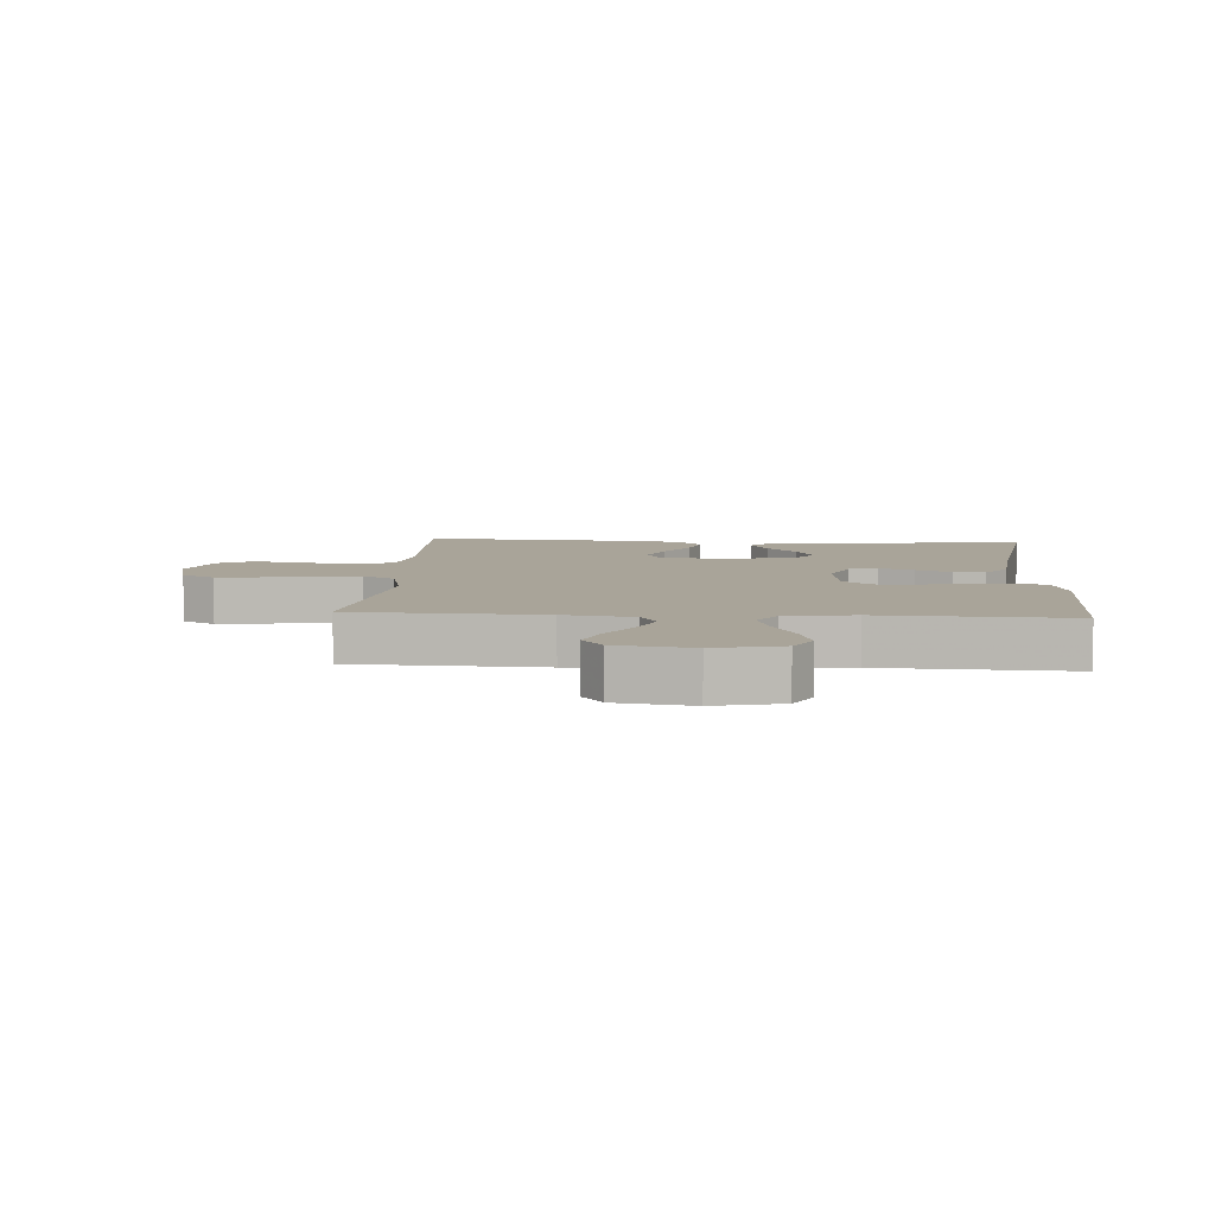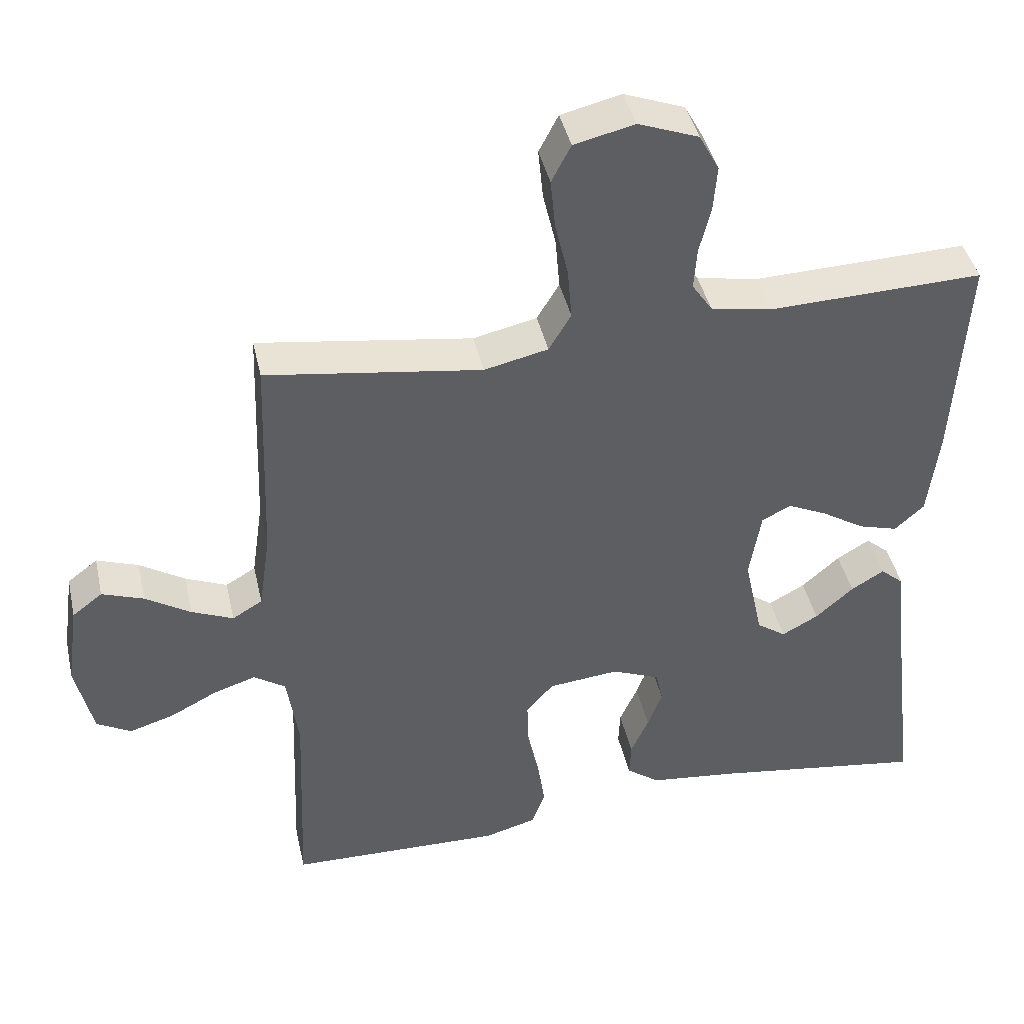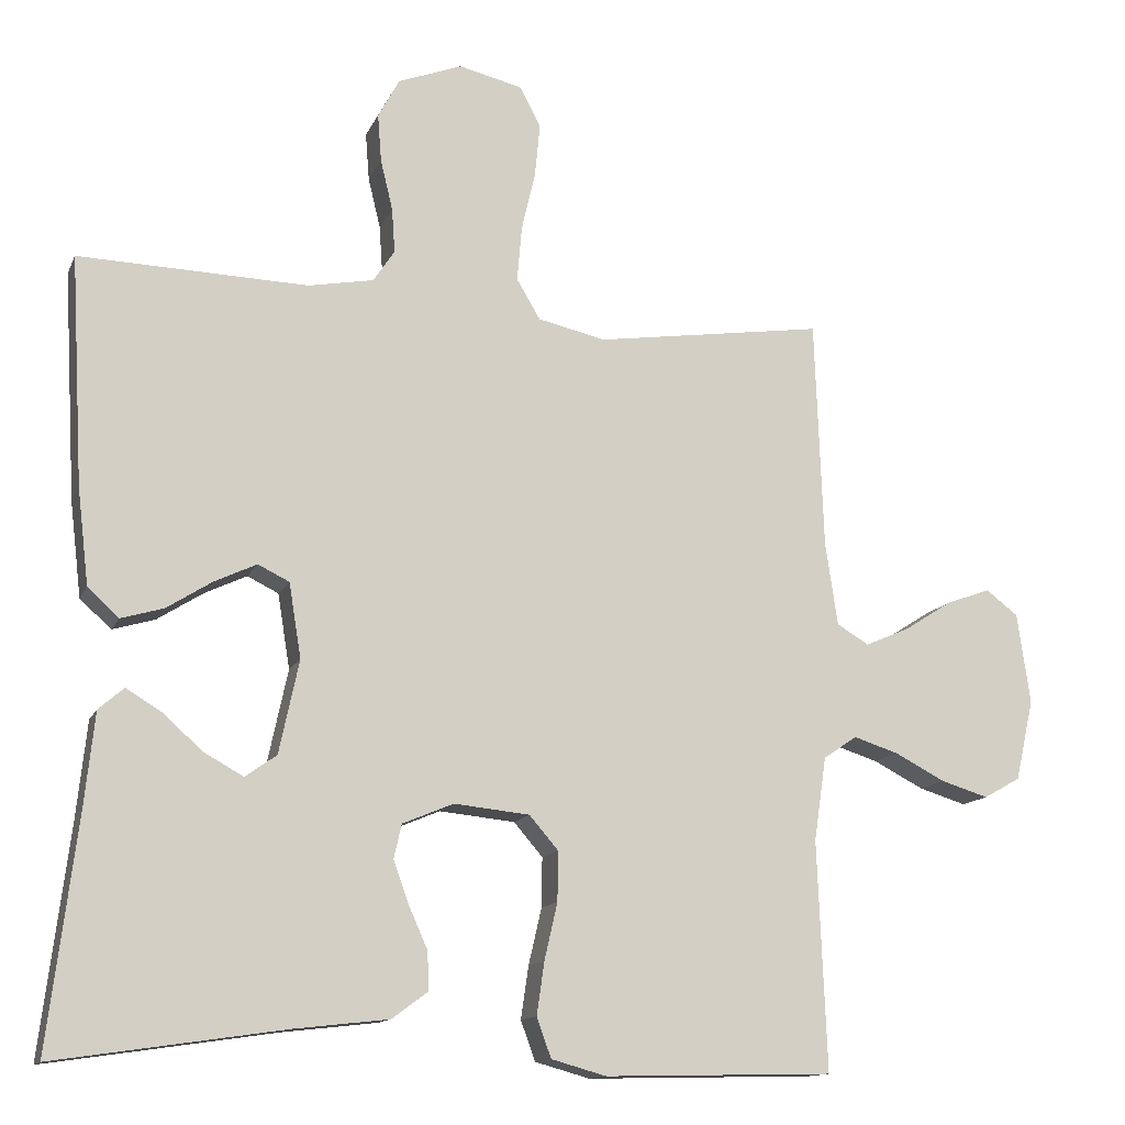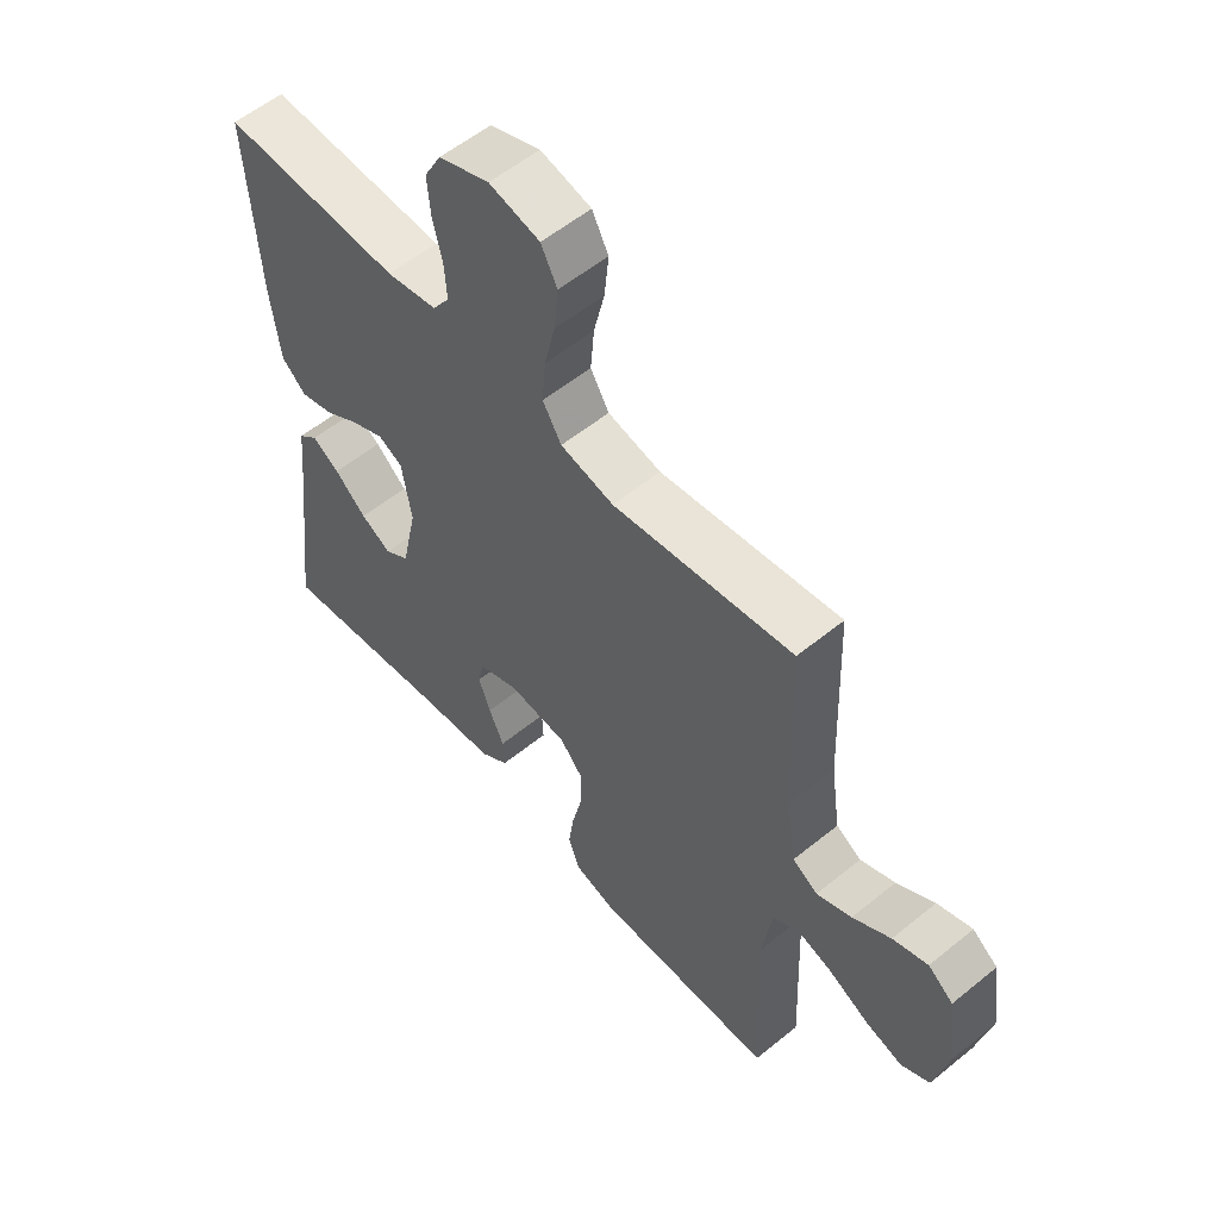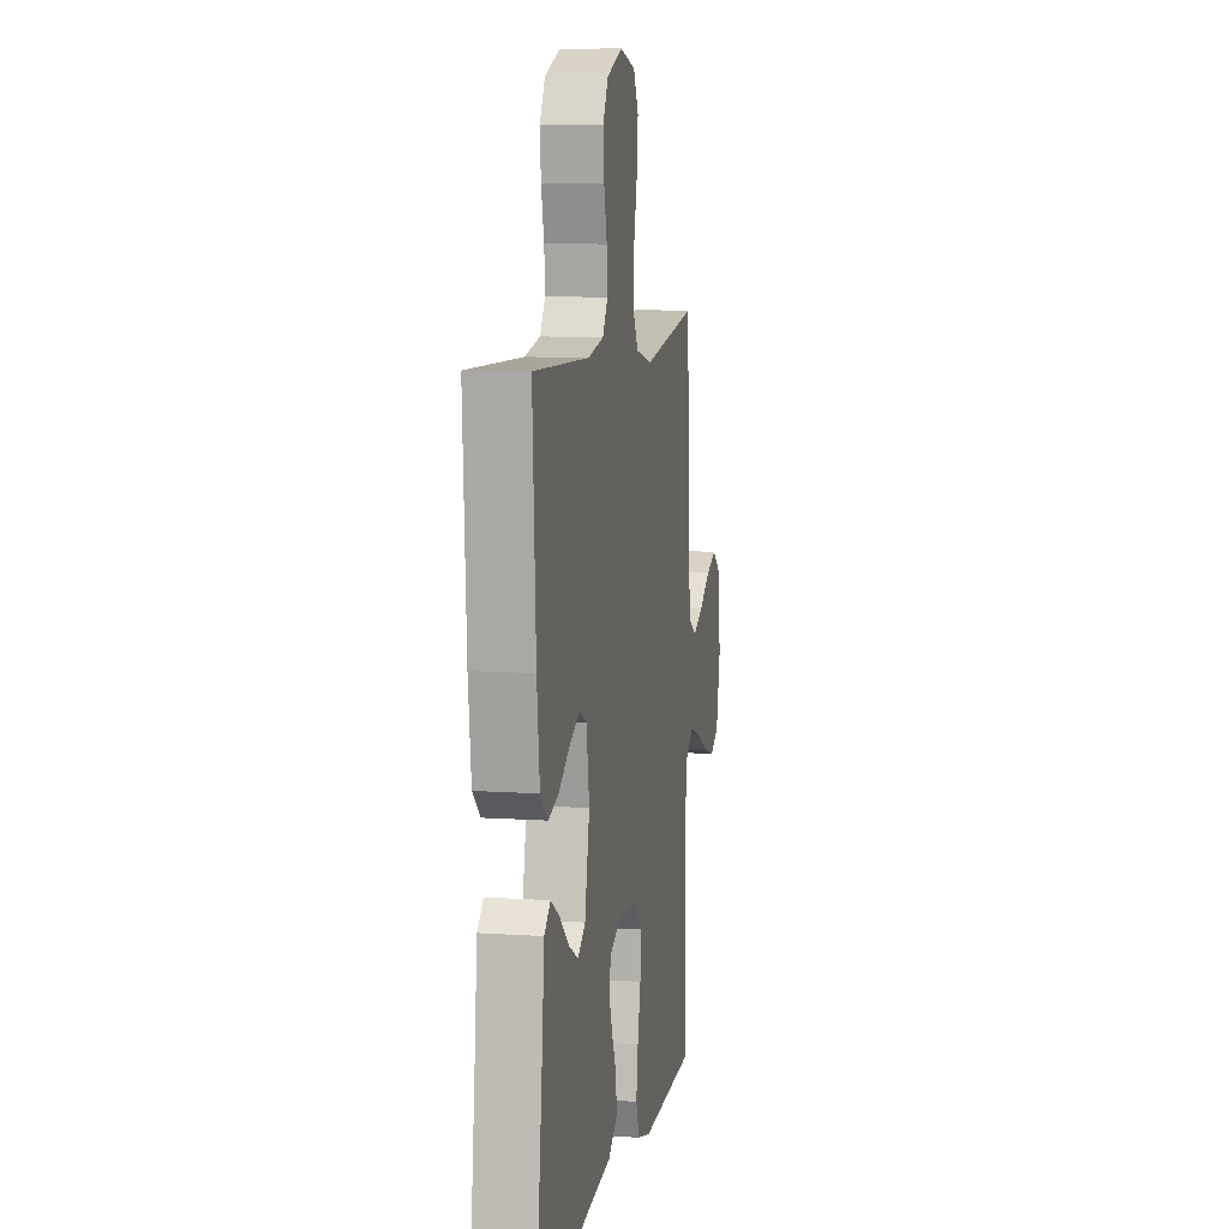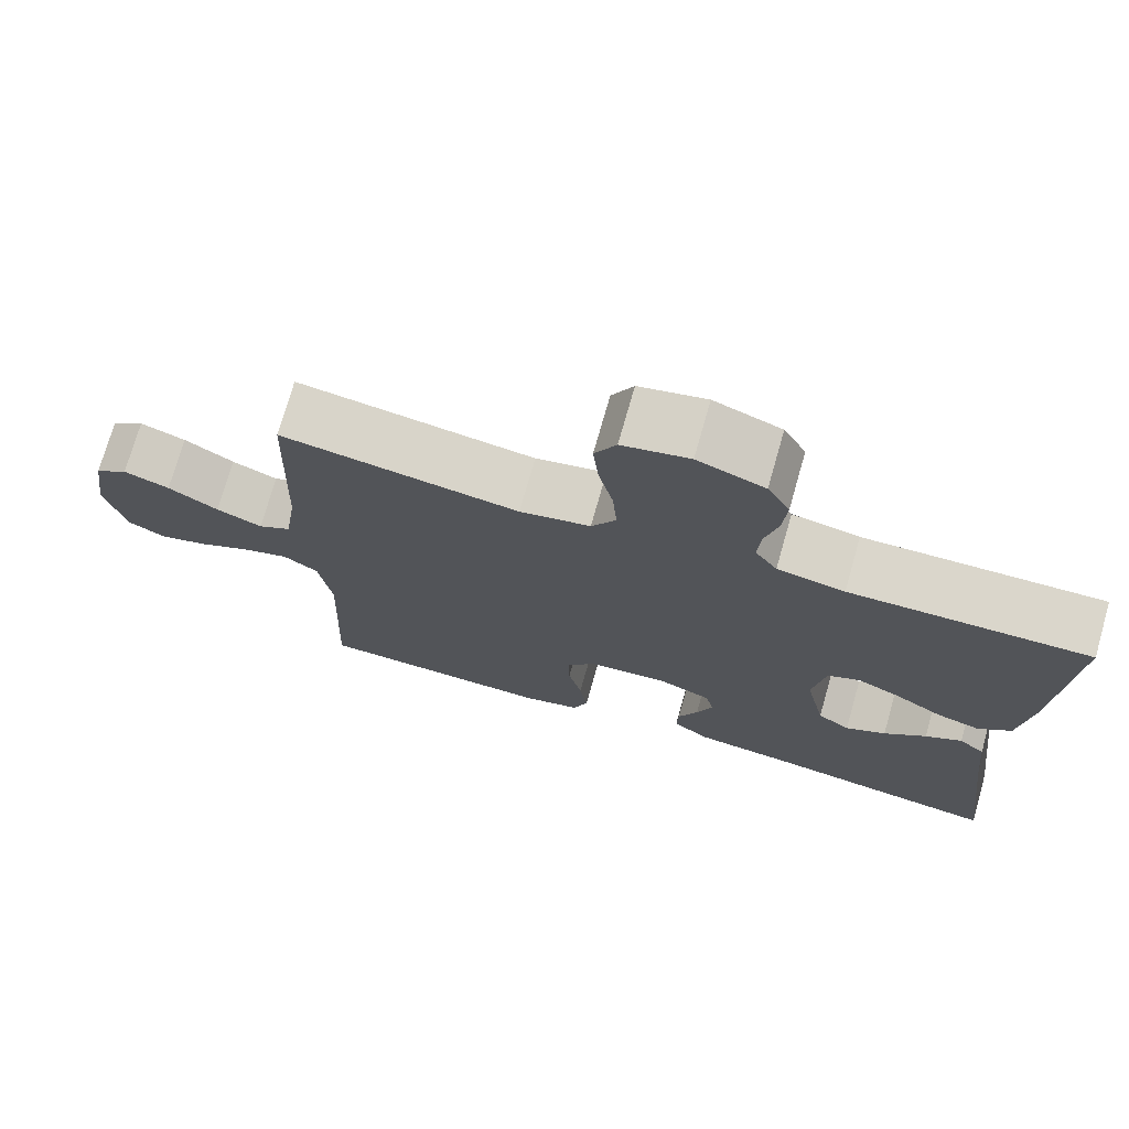
<metadata>
{"format":"obj","ext":"obj","renderer":"f3d","projection":"perspective","resolution":1024,"background":"white","views":[{"elev":7.2,"azim":93.7,"up":"+Y"},{"elev":42.4,"azim":167.4,"up":"+Z"},{"elev":-13.2,"azim":-17.2,"up":"+Z"},{"elev":56.5,"azim":49.6,"up":"+Z"},{"elev":9.2,"azim":-79.9,"up":"+Z"},{"elev":73.8,"azim":-164.1,"up":"+Z"}]}
</metadata>
<code>
v 0.5 0.07 -0.5
v 0.2 0.07 -0.507
v 0.128 0.07 -0.487
v 0.109 0.07 -0.435
v 0.119 0.07 -0.366
v 0.136 0.07 -0.292
v 0.137 0.07 -0.227
v 0.099 0.07 -0.183
v 0 0.07 -0.173
v -0.067 0.07 -0.201
v -0.077 0.07 -0.246
v -0.057 0.07 -0.301
v -0.032 0.07 -0.357
v -0.03 0.07 -0.407
v -0.077 0.07 -0.442
v -0.2 0.07 -0.456
v -0.5 0.07 -0.5
v -0.463 0.07 -0.2
v -0.45 0.07 -0.077
v -0.417 0.07 -0.048
v -0.371 0.07 -0.076
v -0.318 0.07 -0.123
v -0.267 0.07 -0.151
v -0.226 0.07 -0.122
v -0.2 0.07 0
v -0.216 0.07 0.098
v -0.257 0.07 0.118
v -0.312 0.07 0.092
v -0.372 0.07 0.054
v -0.427 0.07 0.038
v -0.468 0.07 0.075
v -0.483 0.07 0.2
v -0.5 0.07 0.5
v -0.2 0.07 0.491
v -0.115 0.07 0.507
v -0.087 0.07 0.549
v -0.091 0.07 0.607
v -0.107 0.07 0.673
v -0.112 0.07 0.736
v -0.084 0.07 0.788
v 0 0.07 0.82
v 0.084 0.07 0.8
v 0.111 0.07 0.748
v 0.104 0.07 0.677
v 0.086 0.07 0.6
v 0.08 0.07 0.528
v 0.111 0.07 0.476
v 0.2 0.07 0.456
v 0.5 0.07 0.5
v 0.511 0.07 0.2
v 0.527 0.07 0.09
v 0.569 0.07 0.065
v 0.627 0.07 0.09
v 0.69 0.07 0.13
v 0.748 0.07 0.151
v 0.79 0.07 0.119
v 0.807 0.07 0
v 0.783 0.07 -0.106
v 0.735 0.07 -0.133
v 0.673 0.07 -0.114
v 0.607 0.07 -0.08
v 0.548 0.07 -0.061
v 0.504 0.07 -0.091
v 0.488 0.07 -0.2
v 0.5 0 -0.5
v 0.2 0 -0.507
v 0.128 0 -0.487
v 0.109 0 -0.435
v 0.119 0 -0.366
v 0.136 0 -0.292
v 0.137 0 -0.227
v 0.099 0 -0.183
v 0 0 -0.173
v -0.067 0 -0.201
v -0.077 0 -0.246
v -0.057 0 -0.301
v -0.032 0 -0.357
v -0.03 0 -0.407
v -0.077 0 -0.442
v -0.2 0 -0.456
v -0.5 0 -0.5
v -0.463 0 -0.2
v -0.45 0 -0.077
v -0.417 0 -0.048
v -0.371 0 -0.076
v -0.318 0 -0.123
v -0.267 0 -0.151
v -0.226 0 -0.122
v -0.2 0 0
v -0.216 0 0.098
v -0.257 0 0.118
v -0.312 0 0.092
v -0.372 0 0.054
v -0.427 0 0.038
v -0.468 0 0.075
v -0.483 0 0.2
v -0.5 0 0.5
v -0.2 0 0.491
v -0.115 0 0.507
v -0.087 0 0.549
v -0.091 0 0.607
v -0.107 0 0.673
v -0.112 0 0.736
v -0.084 0 0.788
v 0 0 0.82
v 0.084 0 0.8
v 0.111 0 0.748
v 0.104 0 0.677
v 0.086 0 0.6
v 0.08 0 0.528
v 0.111 0 0.476
v 0.2 0 0.456
v 0.5 0 0.5
v 0.511 0 0.2
v 0.527 0 0.09
v 0.569 0 0.065
v 0.627 0 0.09
v 0.69 0 0.13
v 0.748 0 0.151
v 0.79 0 0.119
v 0.807 0 0
v 0.783 0 -0.106
v 0.735 0 -0.133
v 0.673 0 -0.114
v 0.607 0 -0.08
v 0.548 0 -0.061
v 0.504 0 -0.091
v 0.488 0 -0.2
f 58 59 60 61
f 58 61 62
f 57 58 62
f 56 57 62
f 53 54 55 56
f 52 53 56 62
f 51 52 62 63
f 48 49 50
f 47 48 50 51
f 42 43 44 45
f 42 45 46
f 41 42 46
f 40 41 46
f 37 38 39 40
f 36 37 40 46
f 35 36 46 47
f 31 32 33 34
f 28 29 30 31
f 27 28 31 34
f 26 27 34 35
f 19 20 21 22
f 18 19 22 23
f 16 17 18 23
f 15 16 23 24
f 12 13 14 15
f 11 12 15 24
f 3 4 5 6
f 1 2 3 6
f 64 1 6 7
f 63 64 7 8
f 51 63 8 9
f 47 51 9 10
f 25 26 35 47
f 25 47 10
f 10 11 24 25
f 125 124 123 122
f 126 125 122
f 126 122 121
f 126 121 120
f 120 119 118 117
f 126 120 117 116
f 127 126 116 115
f 114 113 112
f 115 114 112 111
f 109 108 107 106
f 110 109 106
f 110 106 105
f 110 105 104
f 104 103 102 101
f 110 104 101 100
f 111 110 100 99
f 98 97 96 95
f 95 94 93 92
f 98 95 92 91
f 99 98 91 90
f 86 85 84 83
f 87 86 83 82
f 87 82 81 80
f 88 87 80 79
f 79 78 77 76
f 88 79 76 75
f 70 69 68 67
f 70 67 66 65
f 71 70 65 128
f 72 71 128 127
f 73 72 127 115
f 74 73 115 111
f 111 99 90 89
f 74 111 89
f 89 88 75 74
f 1 65 66 2
f 2 66 67 3
f 3 67 68 4
f 4 68 69 5
f 5 69 70 6
f 6 70 71 7
f 7 71 72 8
f 8 72 73 9
f 9 73 74 10
f 10 74 75 11
f 11 75 76 12
f 12 76 77 13
f 13 77 78 14
f 14 78 79 15
f 15 79 80 16
f 16 80 81 17
f 17 81 82 18
f 18 82 83 19
f 19 83 84 20
f 20 84 85 21
f 21 85 86 22
f 22 86 87 23
f 23 87 88 24
f 24 88 89 25
f 25 89 90 26
f 26 90 91 27
f 27 91 92 28
f 28 92 93 29
f 29 93 94 30
f 30 94 95 31
f 31 95 96 32
f 32 96 97 33
f 33 97 98 34
f 34 98 99 35
f 35 99 100 36
f 36 100 101 37
f 37 101 102 38
f 38 102 103 39
f 39 103 104 40
f 40 104 105 41
f 41 105 106 42
f 42 106 107 43
f 43 107 108 44
f 44 108 109 45
f 45 109 110 46
f 46 110 111 47
f 47 111 112 48
f 48 112 113 49
f 49 113 114 50
f 50 114 115 51
f 51 115 116 52
f 52 116 117 53
f 53 117 118 54
f 54 118 119 55
f 55 119 120 56
f 56 120 121 57
f 57 121 122 58
f 58 122 123 59
f 59 123 124 60
f 60 124 125 61
f 61 125 126 62
f 62 126 127 63
f 63 127 128 64
f 64 128 65 1

</code>
